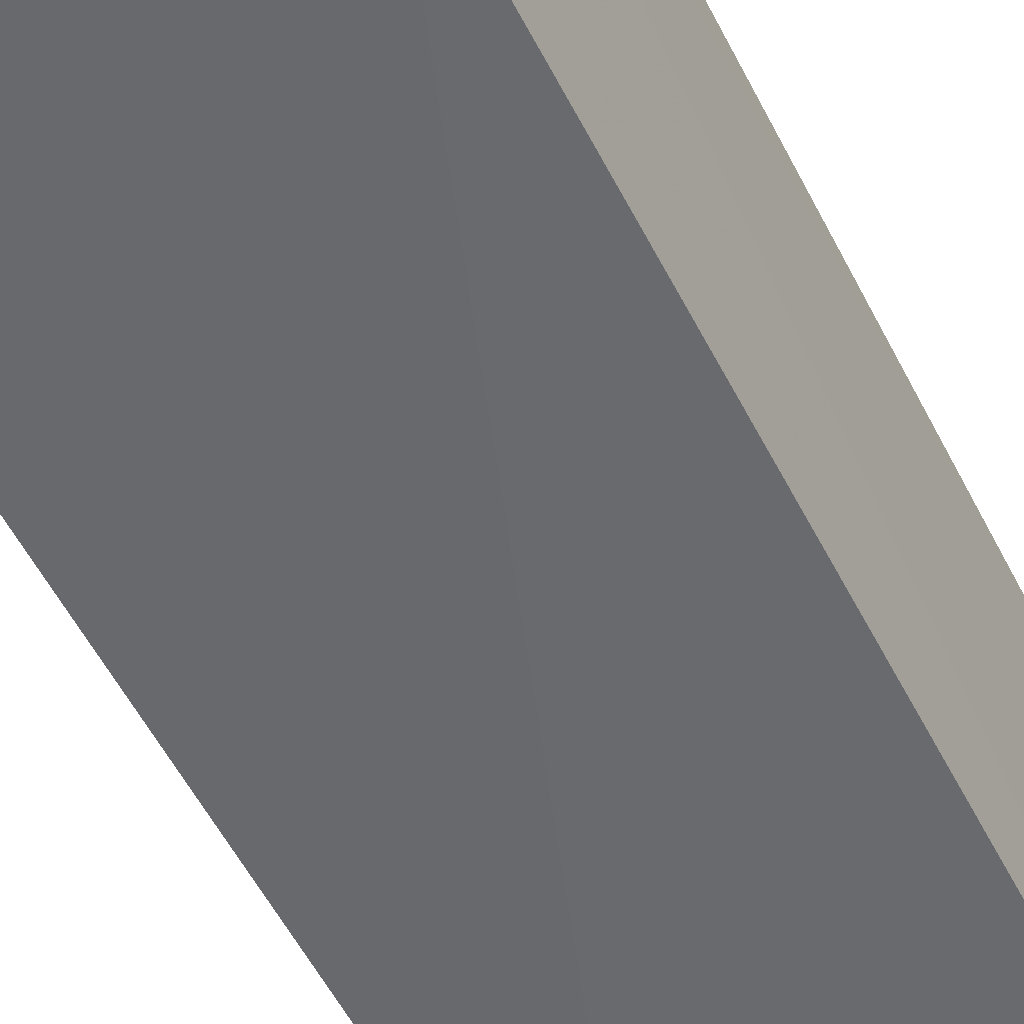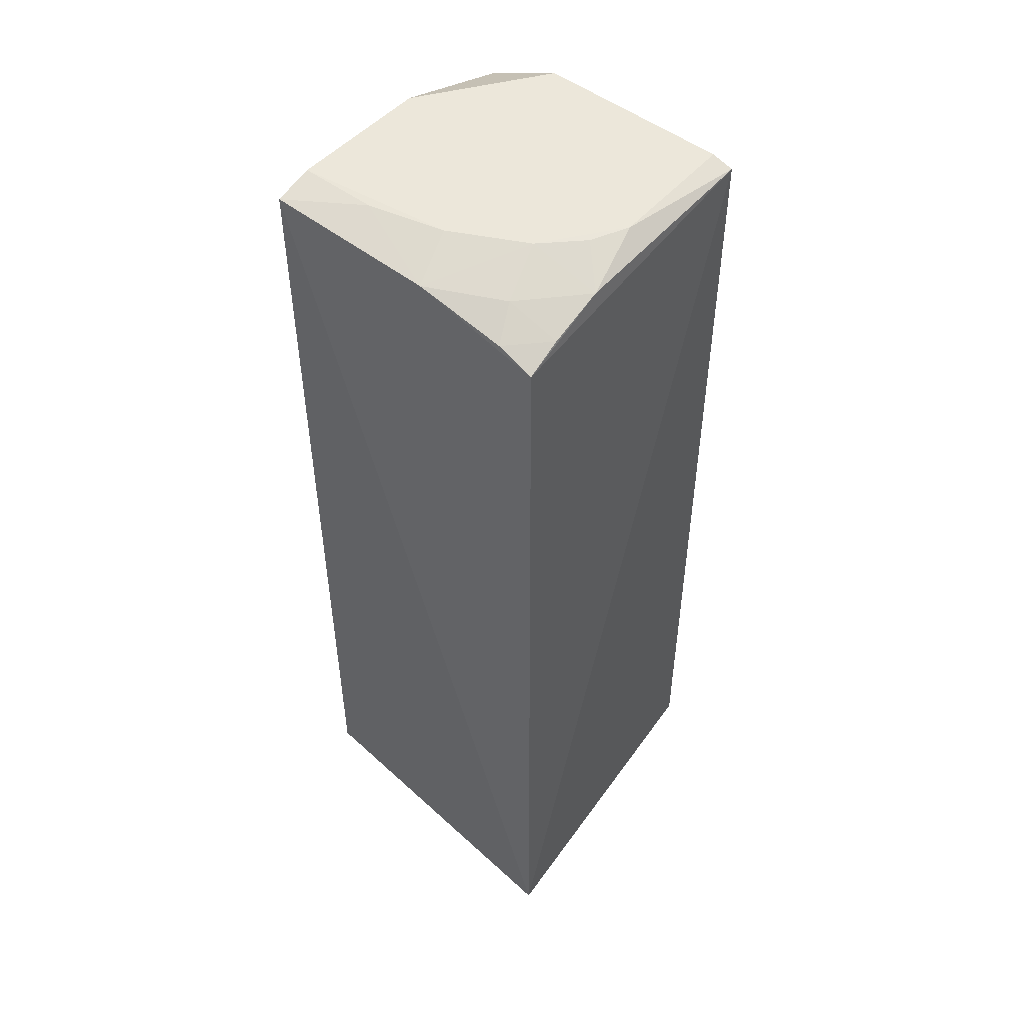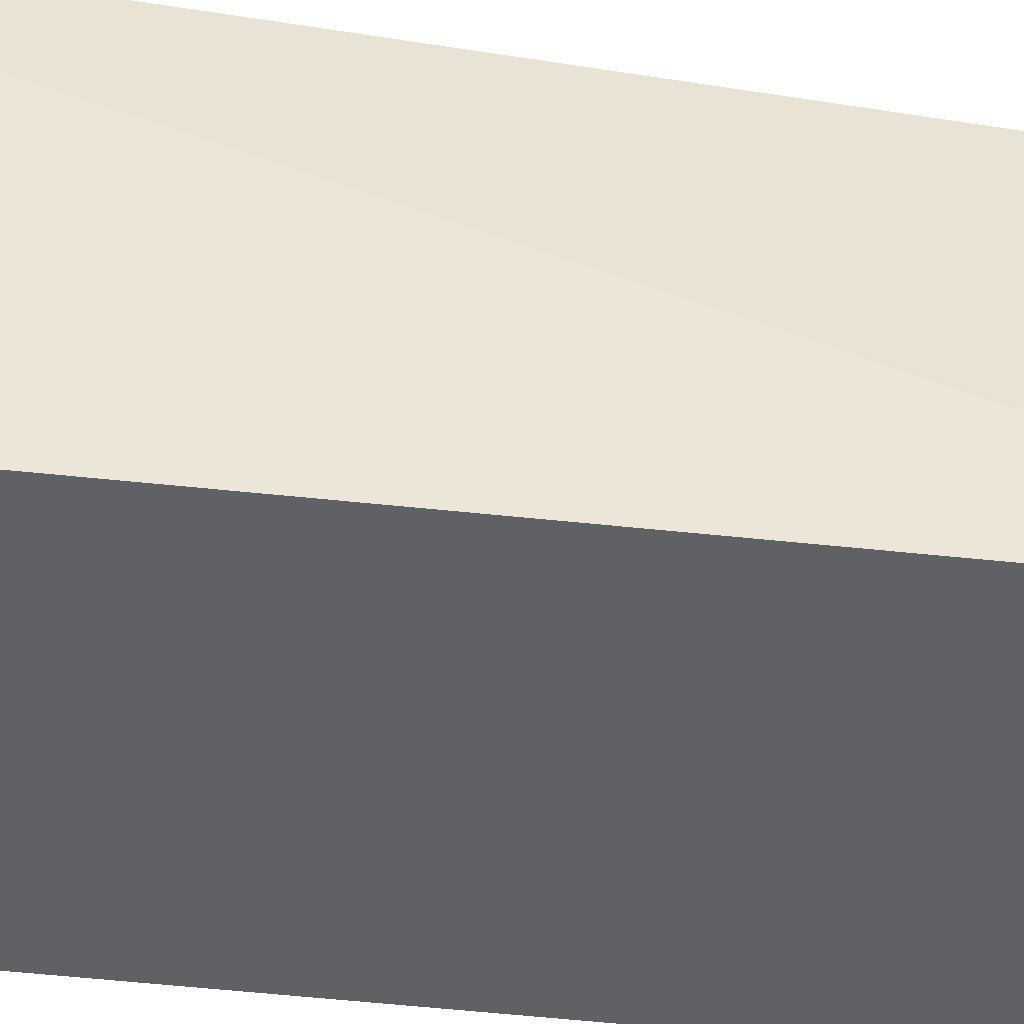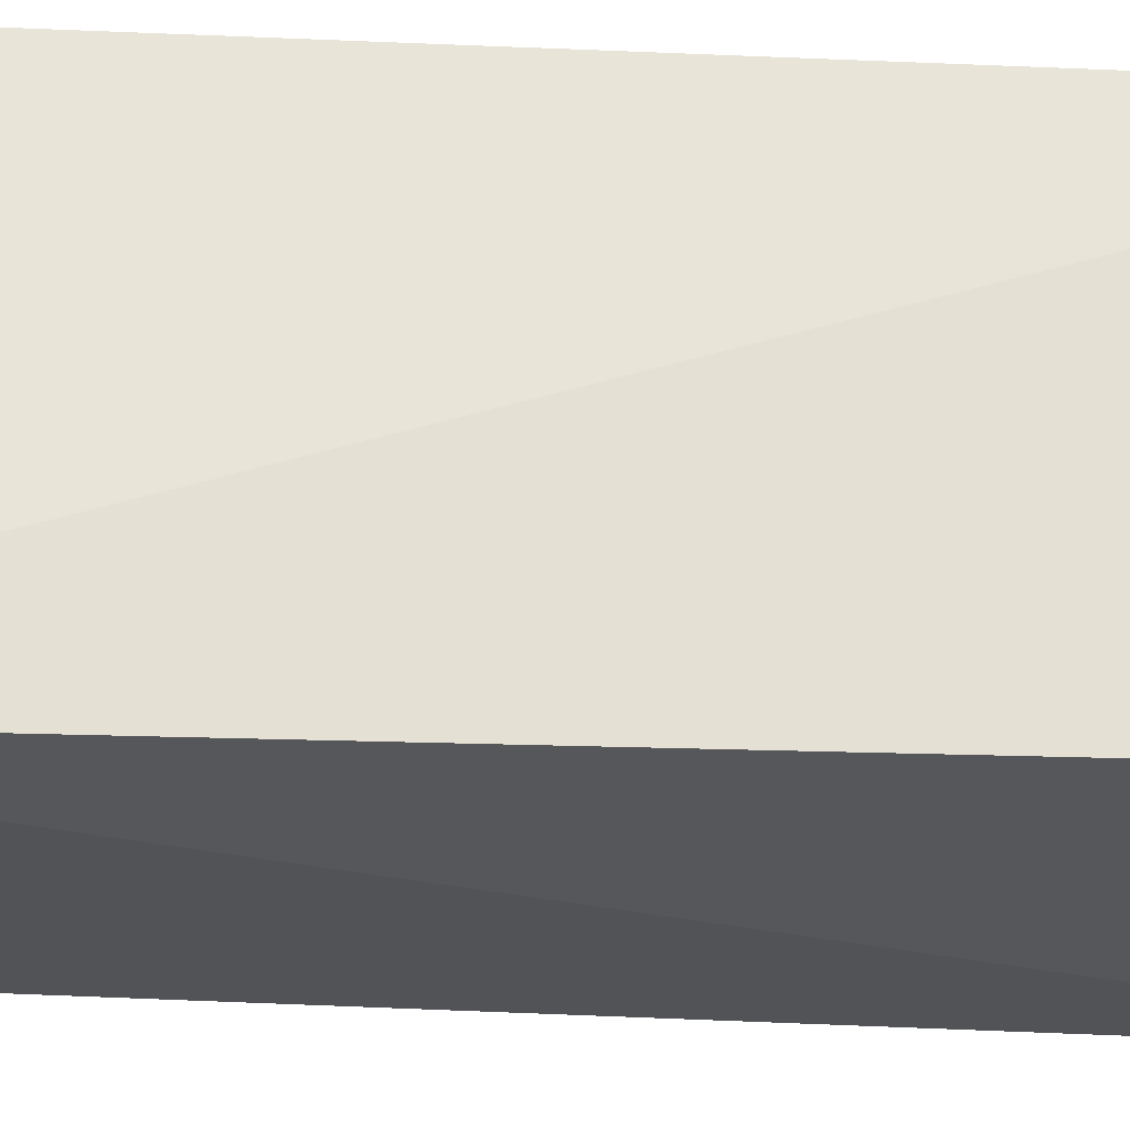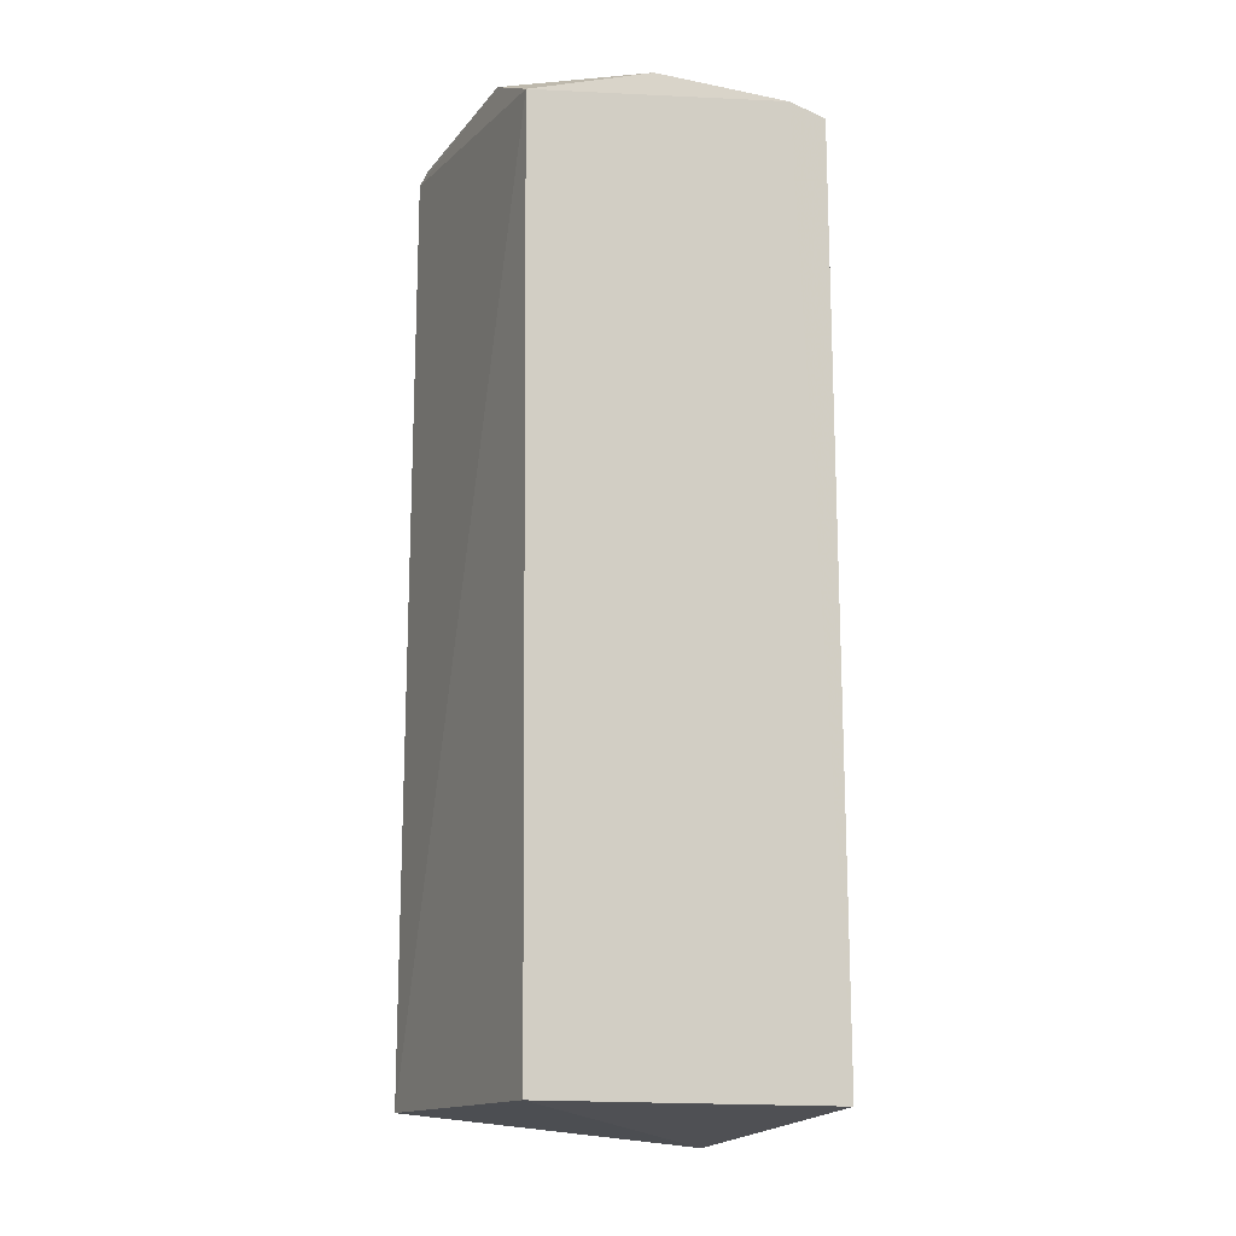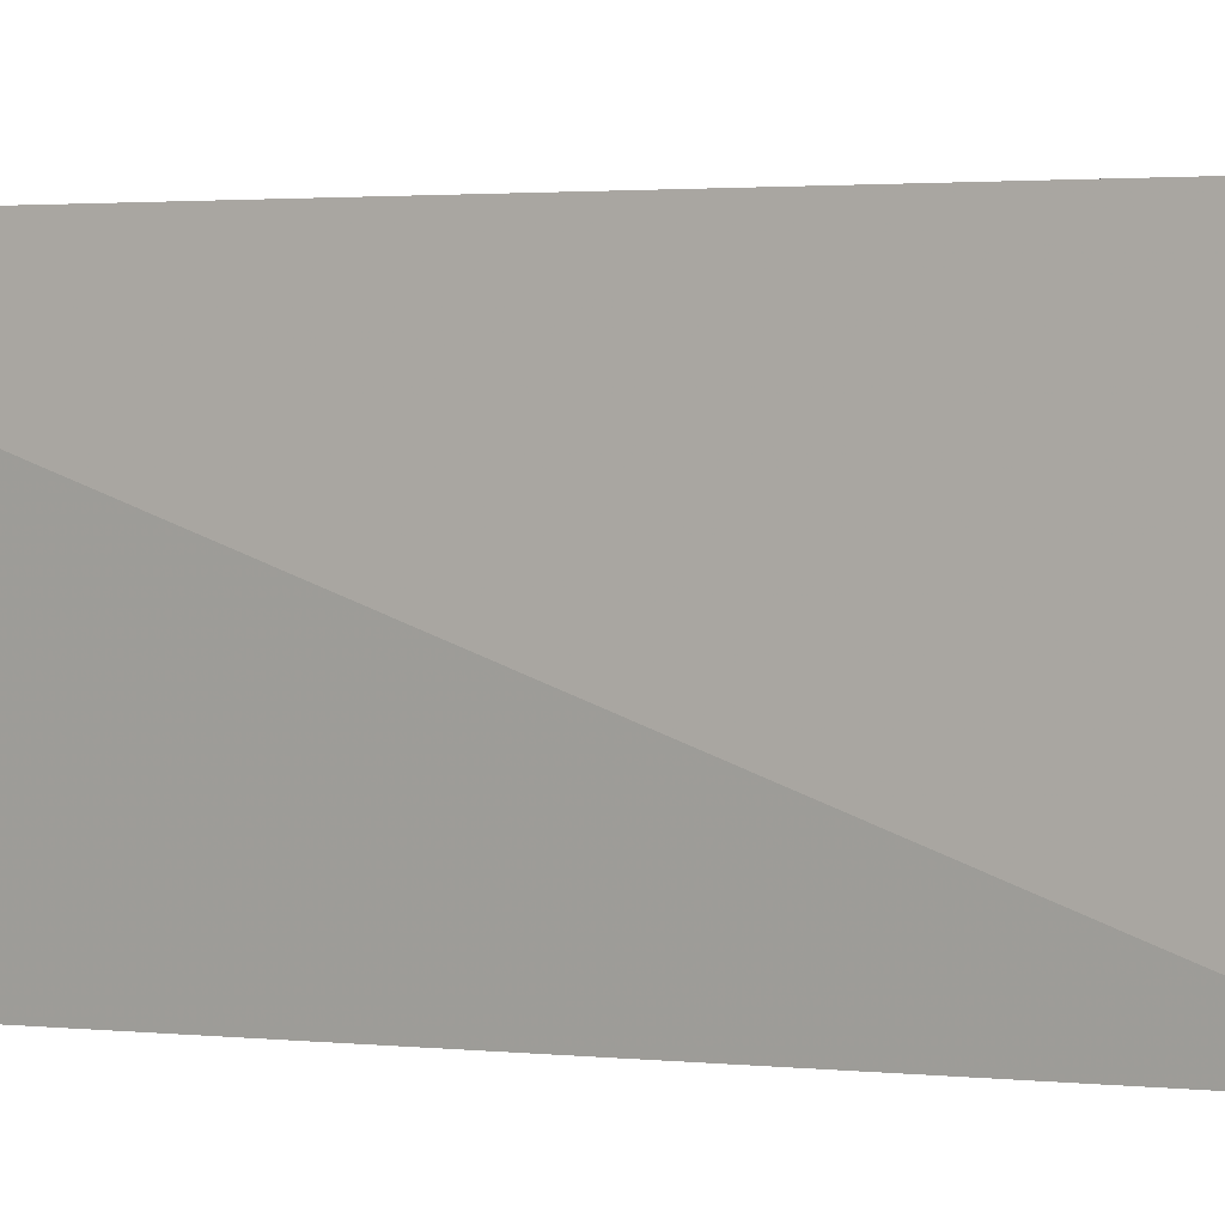
<metadata>
{"format":"obj","ext":"obj","renderer":"f3d","projection":"perspective","resolution":1024,"background":"white","views":[{"elev":-53.4,"azim":26.2,"up":"+Y"},{"elev":50.9,"azim":-140.7,"up":"+Z"},{"elev":-47.8,"azim":-96.9,"up":"+Y"},{"elev":64.5,"azim":-87.5,"up":"+Y"},{"elev":-14.8,"azim":65.0,"up":"+Z"},{"elev":-0.7,"azim":-51.9,"up":"+Y"}]}
</metadata>
<code>
v 0.01553 -0.01327 0.3877
v 0.01638 -0.007576 -0.3166
v 0.01677 0.233 0.4183
v -0.2187 0.2269 0.3794
v -0.226 -0.007576 -0.3166
v -0.243 0.2514 -0.3389
v -0.2066 -0.006466 0.4243
v 0.01694 0.2018 0.4255
v 0.01638 0.2348 -0.3166
v -0.2237 -0.00711 0.4187
v -0.05204 -0.008411 0.4234
v -0.1617 0.1543 0.4219
v 0.01491 0.08865 0.4246
v -0.1031 0.185 0.4225
v -0.2055 0.09633 0.4223
v -0.04316 0.2 0.4233
v -0.117 0.2284 0.4077
v -0.2186 0.1535 0.4066
v -0.1909 0.1252 0.4216
v -0.1759 0.1985 0.4062
v -0.1891 0.2264 0.3914
v -0.2182 0.1976 0.3922
f 5 2 1
f 6 4 3
f 6 2 5
f 8 1 2
f 9 6 3
f 9 2 6
f 9 8 2
f 9 3 8
f 10 5 1
f 10 6 5
f 10 4 6
f 11 10 1
f 11 7 10
f 13 8 7
f 13 7 11
f 13 11 1
f 13 1 8
f 14 12 8
f 15 7 8
f 15 8 12
f 15 10 7
f 16 14 8
f 16 8 3
f 17 3 4
f 17 12 14
f 17 16 3
f 17 14 16
f 18 4 10
f 18 10 15
f 19 18 15
f 19 15 12
f 19 12 18
f 20 18 12
f 20 12 17
f 21 20 17
f 21 17 4
f 22 21 4
f 22 4 18
f 22 18 20
f 22 20 21

</code>
